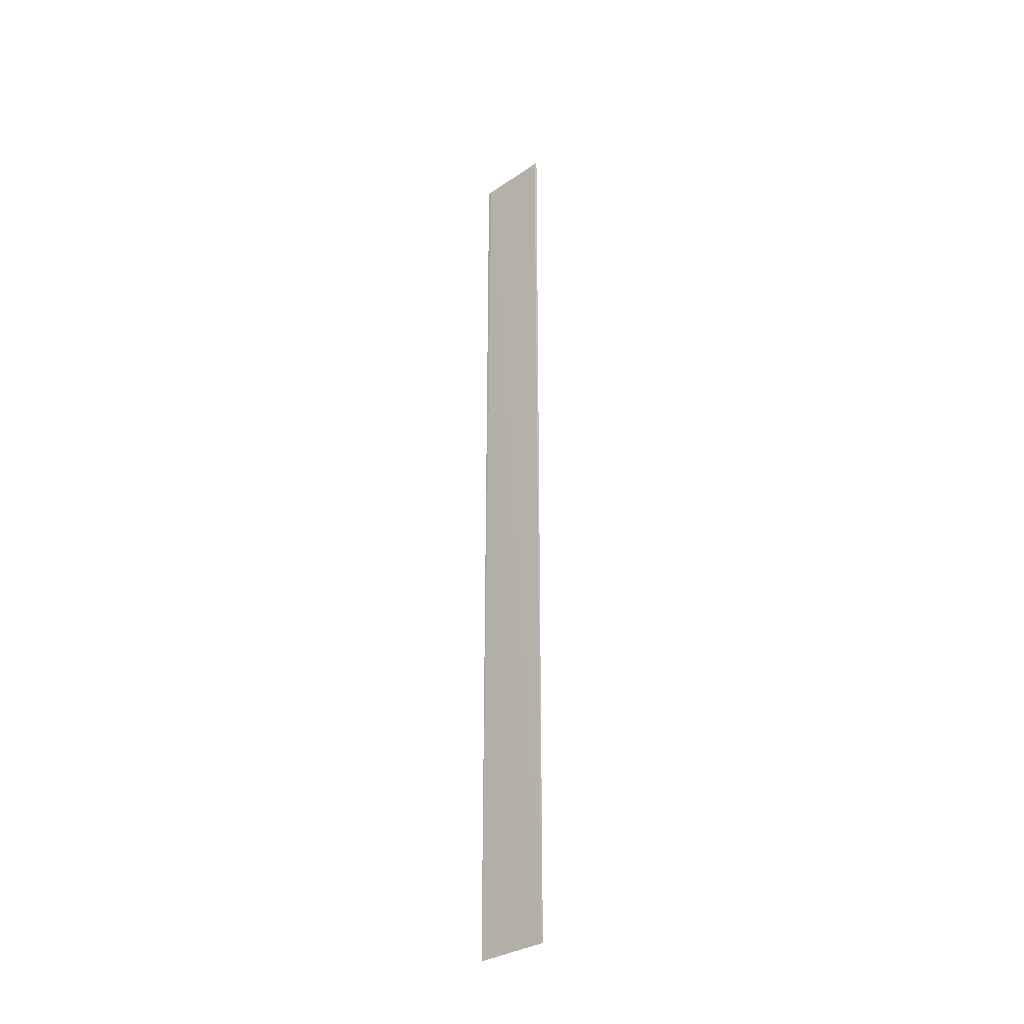
<metadata>
{"format":"obj","ext":"obj","renderer":"f3d","projection":"perspective","resolution":1024,"background":"white","views":[{"elev":-32.2,"azim":-48.3,"up":"+Y"}]}
</metadata>
<code>
v 0.06482 0.02812 0.009389
v 0.06472 -0.02402 0.009374
v 0.06485 -0.02402 0.005143
v 0.06491 0.02809 0.005114
v 0.06488 0.02799 0.005345
v 0.0648 0.02802 0.009244
v 0.06472 -0.02401 0.009294
f 1 2 3
f 1 3 4
f 5 1 4
f 5 4 3
f 6 2 1
f 6 1 5
f 7 5 3
f 7 3 2
f 7 6 5
f 7 2 6

</code>
